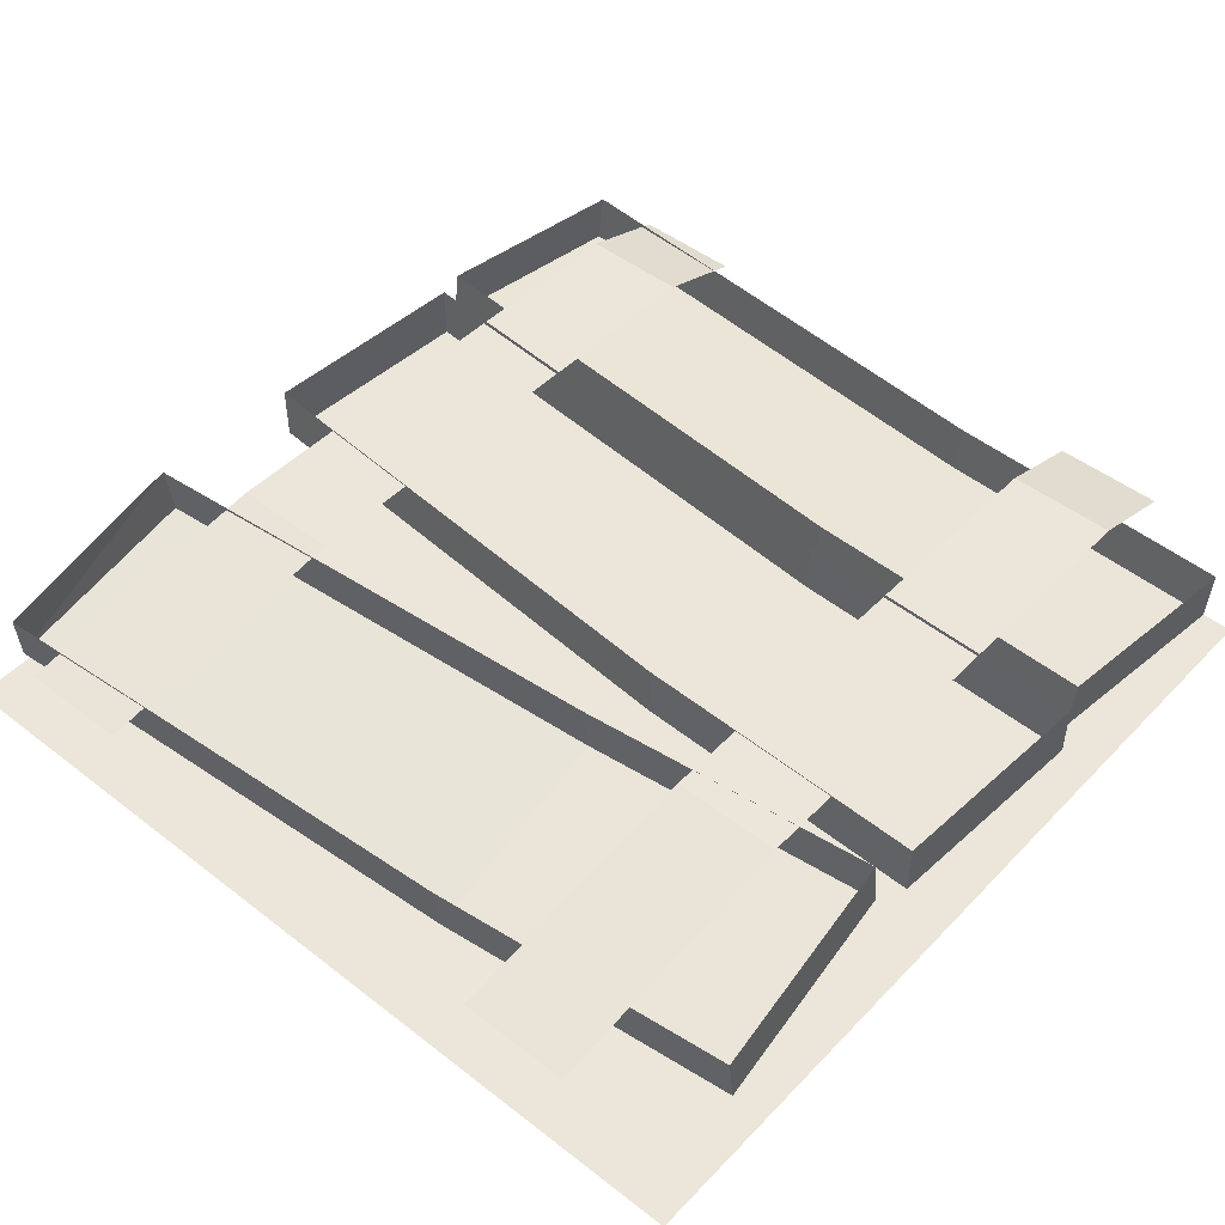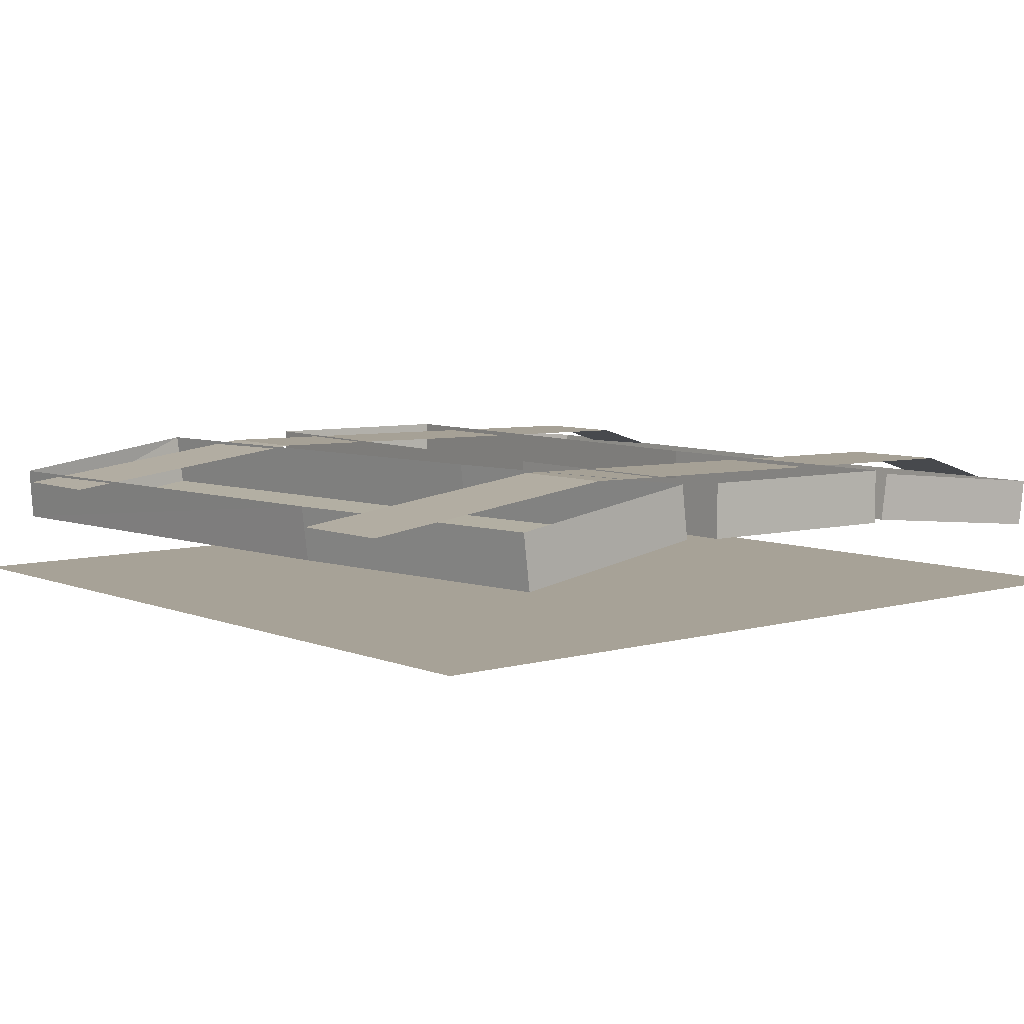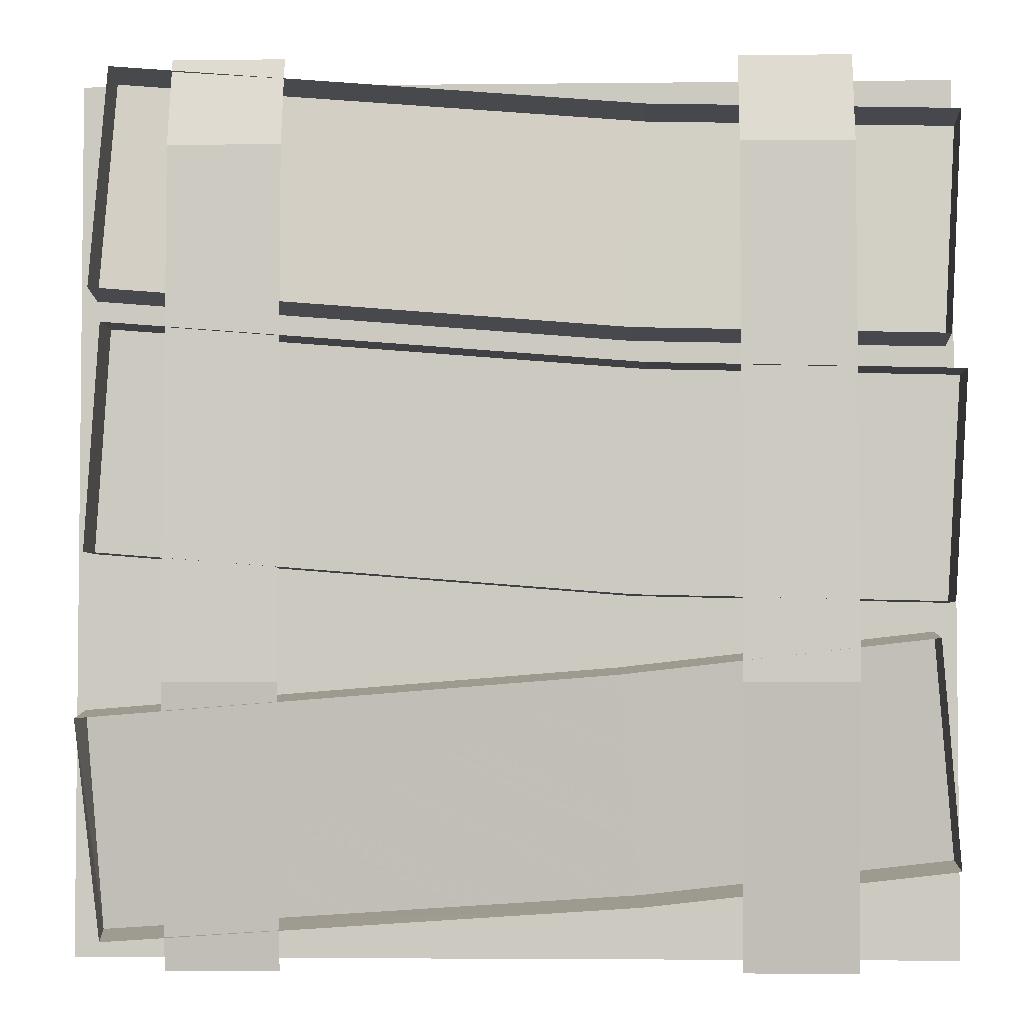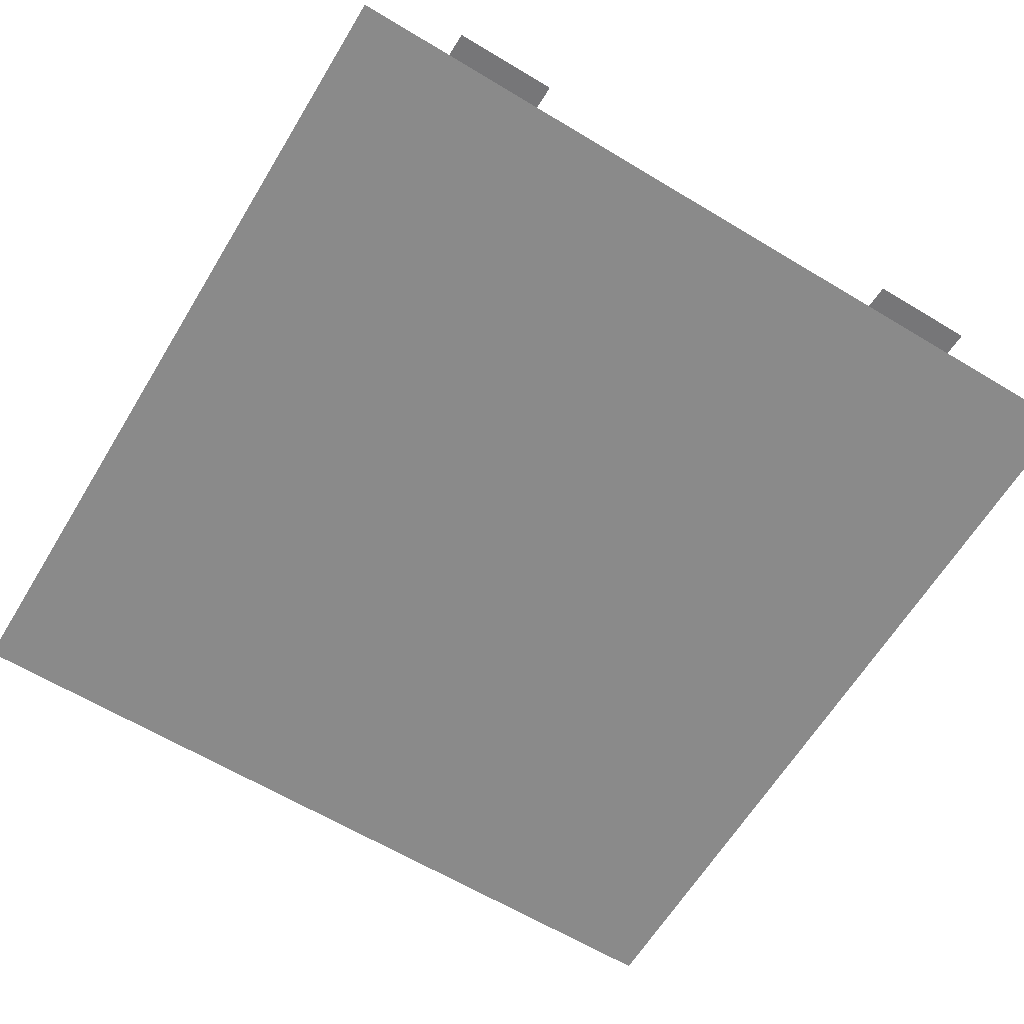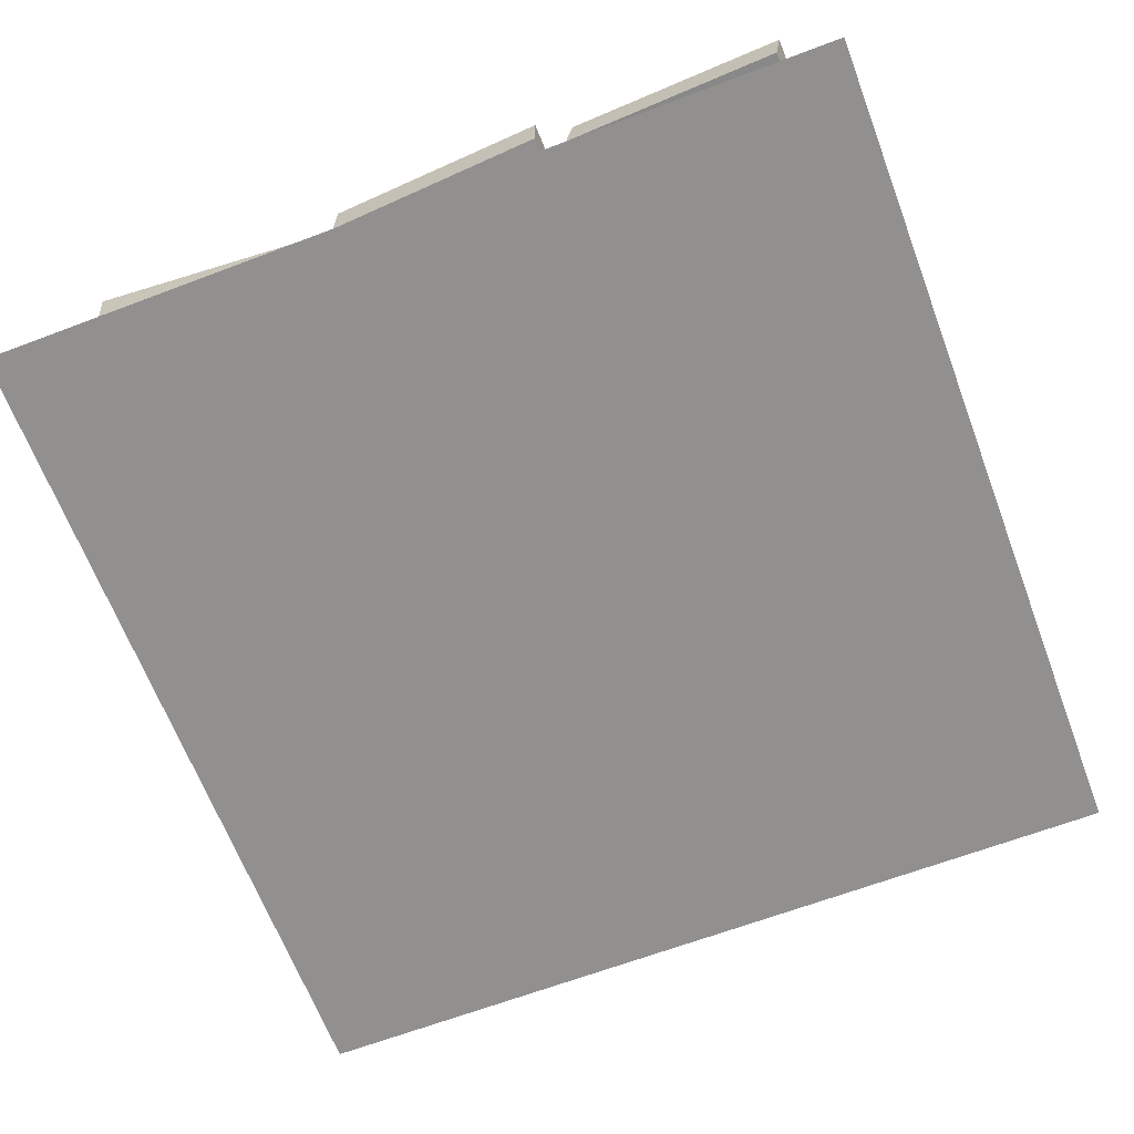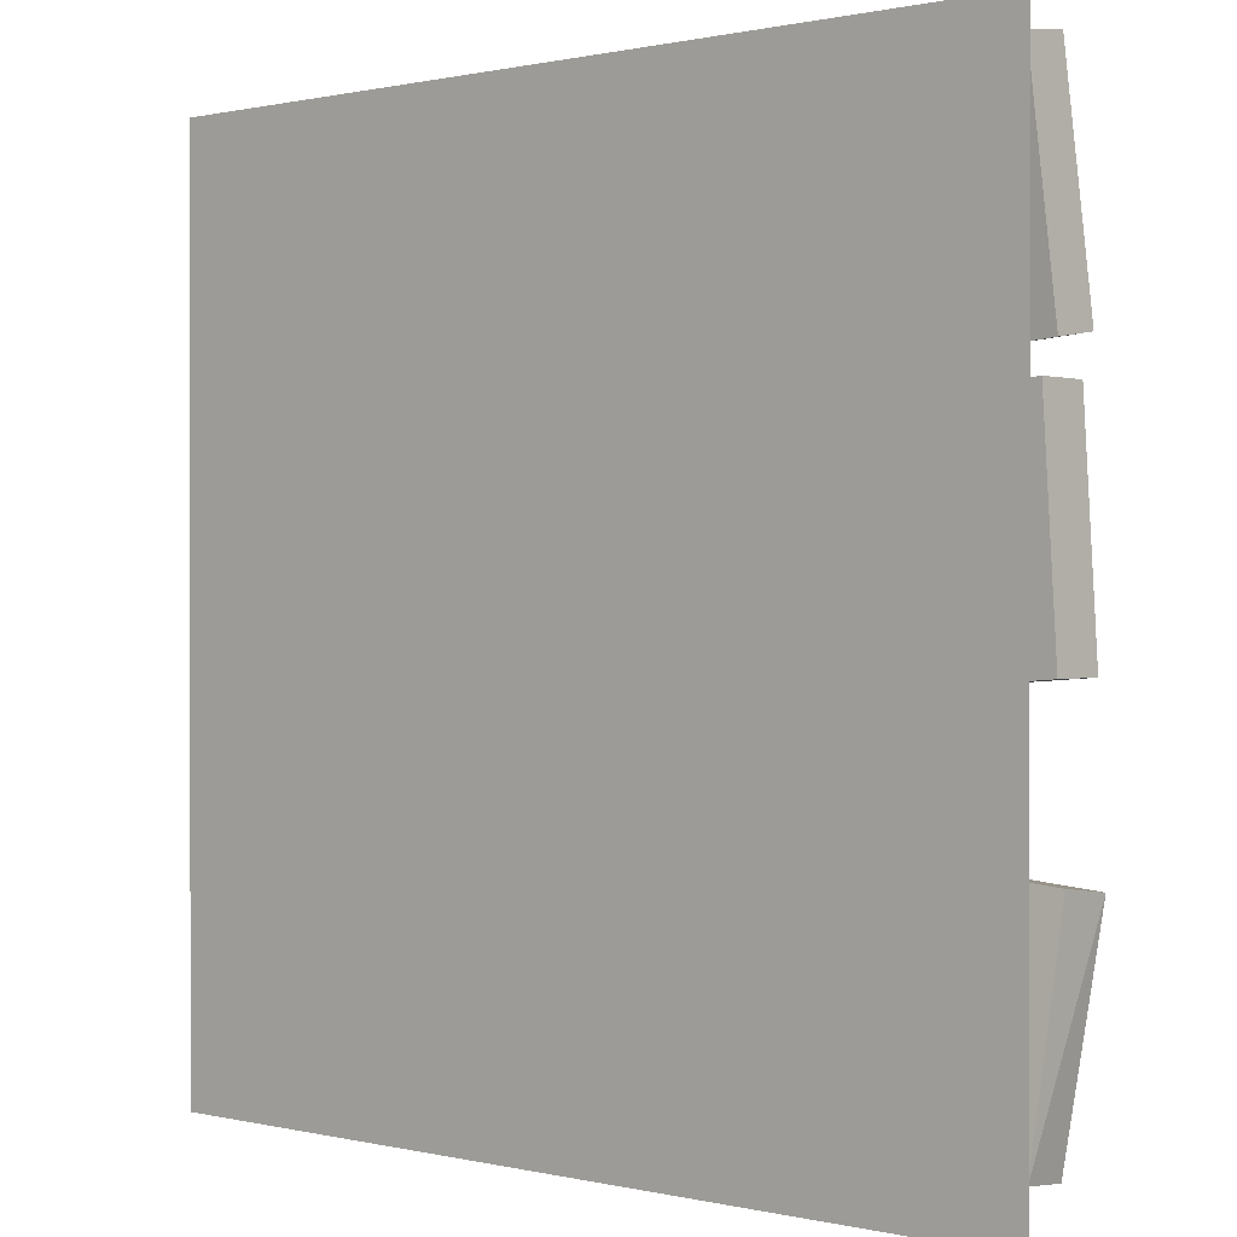
<metadata>
{"format":"obj","ext":"obj","renderer":"f3d","projection":"perspective","resolution":1024,"background":"white","views":[{"elev":47.6,"azim":-138.9,"up":"+Y"},{"elev":6.6,"azim":-130.0,"up":"+Y"},{"elev":-3.6,"azim":-177.9,"up":"+Z"},{"elev":-63.4,"azim":148.7,"up":"+Y"},{"elev":-65.7,"azim":-69.2,"up":"+Y"},{"elev":0.6,"azim":41.0,"up":"+Z"}]}
</metadata>
<code>
v -0.4609 0.1641 -0.1406
v -0.4609 0.1016 -0.1328
v -0.1172 0.1016 -0.1719
v -0.1172 0.1641 -0.1797
v 0.4688 0.1016 -0.2188
v 0.4688 0.1641 -0.2266
v 0.4531 0.07031 -0.4609
v 0.4453 0.1328 -0.4688
v -0.1406 0.1328 -0.4297
v -0.1406 0.07031 -0.4219
v -0.4844 0.07031 -0.3828
v -0.4844 0.1328 -0.3906
v -0.4922 0.1328 0.4375
v -0.4922 0.07812 0.4297
v -0.1484 0.07812 0.4375
v -0.1484 0.1328 0.4453
v 0.4453 0.07812 0.4844
v 0.4453 0.1328 0.4922
v 0.4609 0.1016 0.2344
v 0.4609 0.1562 0.2422
v -0.1328 0.1562 0.1953
v -0.1328 0.1016 0.1875
v -0.4766 0.1016 0.1797
v -0.4766 0.1562 0.1875
v -0.25 0.125 0.5
v -0.375 0.125 0.5
v -0.375 0.1562 0.3984
v -0.25 0.1562 0.3984
v -0.375 0.1641 -0.1875
v -0.25 0.1641 -0.1875
v -0.375 0.125 -0.5
v -0.25 0.125 -0.5
v 0.375 0.1641 -0.1875
v 0.25 0.1641 -0.1875
v 0.25 0.125 -0.5
v 0.375 0.125 -0.5
v 0.5 0 -0.5
v -0.5 0 -0.5
v -0.5 0 0.5
v 0.5 0 0.5
v 0.375 0.1562 0.3984
v 0.25 0.1562 0.3984
v 0.375 0.125 0.5
v 0.25 0.125 0.5
v -0.4922 0.1641 0.1484
v -0.4922 0.1016 0.1484
v -0.1484 0.1016 0.1562
v -0.1484 0.1641 0.1562
v 0.4453 0.1016 0.2031
v 0.4453 0.1641 0.2031
v 0.4609 0.1016 -0.04688
v 0.4609 0.1641 -0.04688
v -0.1328 0.1641 -0.09375
v -0.1328 0.1016 -0.09375
v -0.4766 0.1016 -0.1016
v -0.4766 0.1641 -0.1016
f 1 2 3
f 1 3 4
f 4 3 5
f 4 5 6
f 8 7 9
f 9 7 10
f 9 10 11
f 9 11 12
f 13 14 15
f 13 15 16
f 16 15 17
f 16 17 18
f 20 19 21
f 21 19 22
f 21 22 23
f 21 23 24
f 45 46 47
f 45 47 48
f 48 47 49
f 48 49 50
f 52 51 53
f 53 51 54
f 53 54 55
f 53 55 56
f 6 5 7
f 6 7 8
f 12 11 2
f 12 2 1
f 18 17 19
f 18 19 20
f 24 23 14
f 24 14 13
f 50 49 51
f 50 51 52
f 56 55 46
f 56 46 45
f 2 11 10
f 2 10 3
f 3 10 7
f 3 7 5
f 14 23 22
f 14 22 15
f 15 22 19
f 15 19 17
f 46 55 54
f 46 54 47
f 47 54 51
f 47 51 49
f 25 26 27
f 25 27 28
f 28 27 29
f 28 29 30
f 30 29 31
f 30 31 32
f 33 34 35
f 33 35 36
f 37 38 39
f 37 39 40
f 34 33 41
f 34 41 42
f 42 41 43
f 42 43 44

</code>
